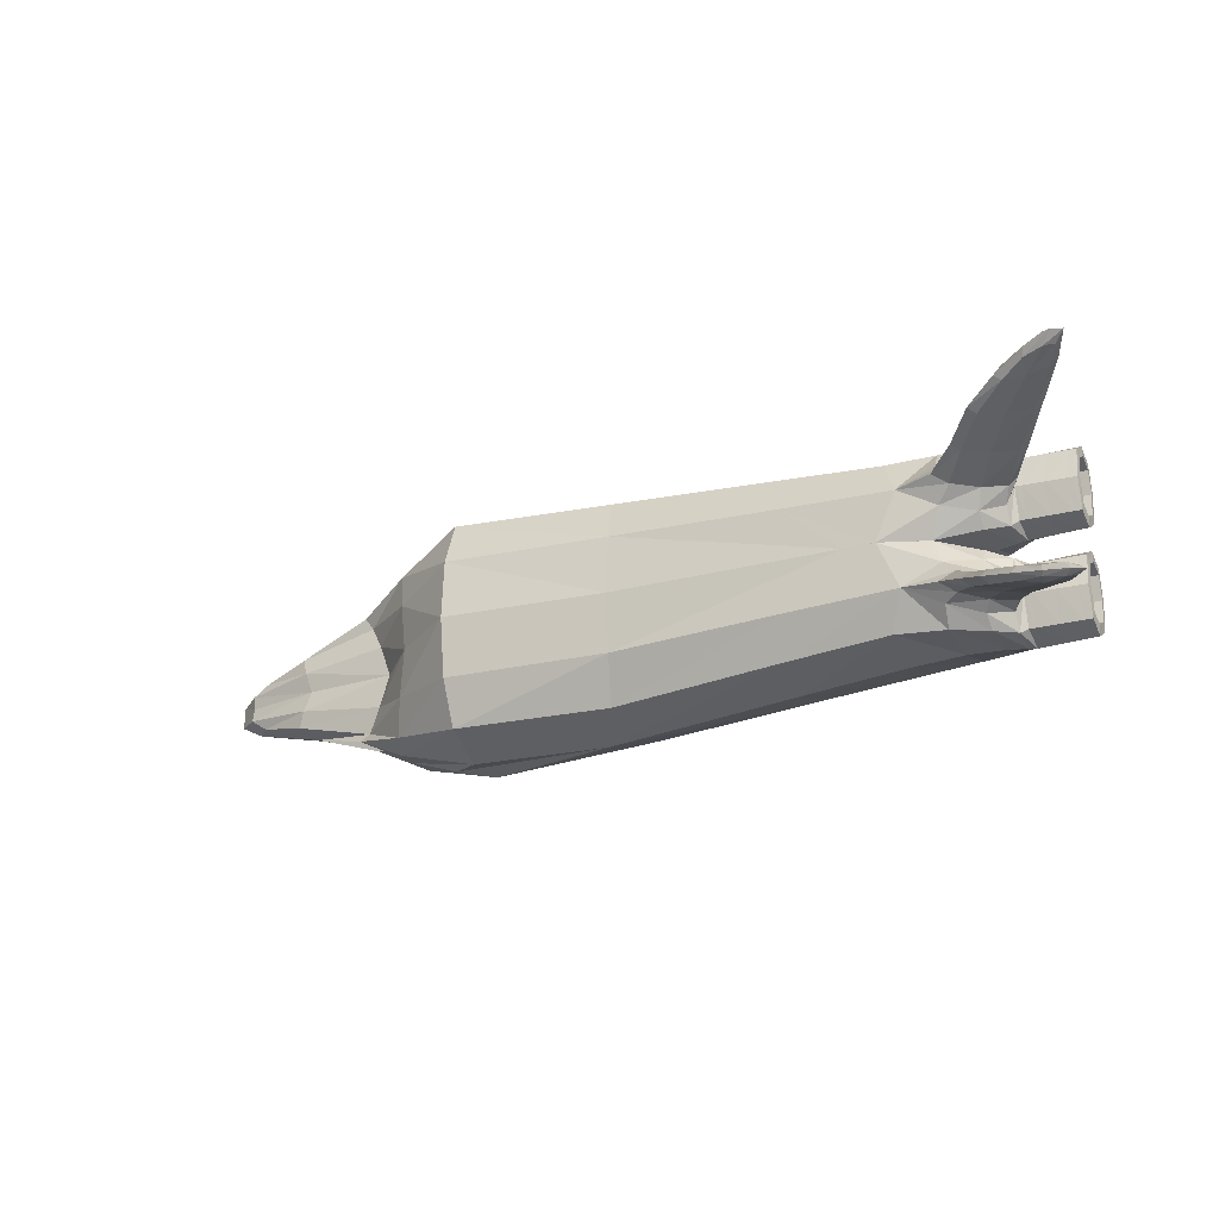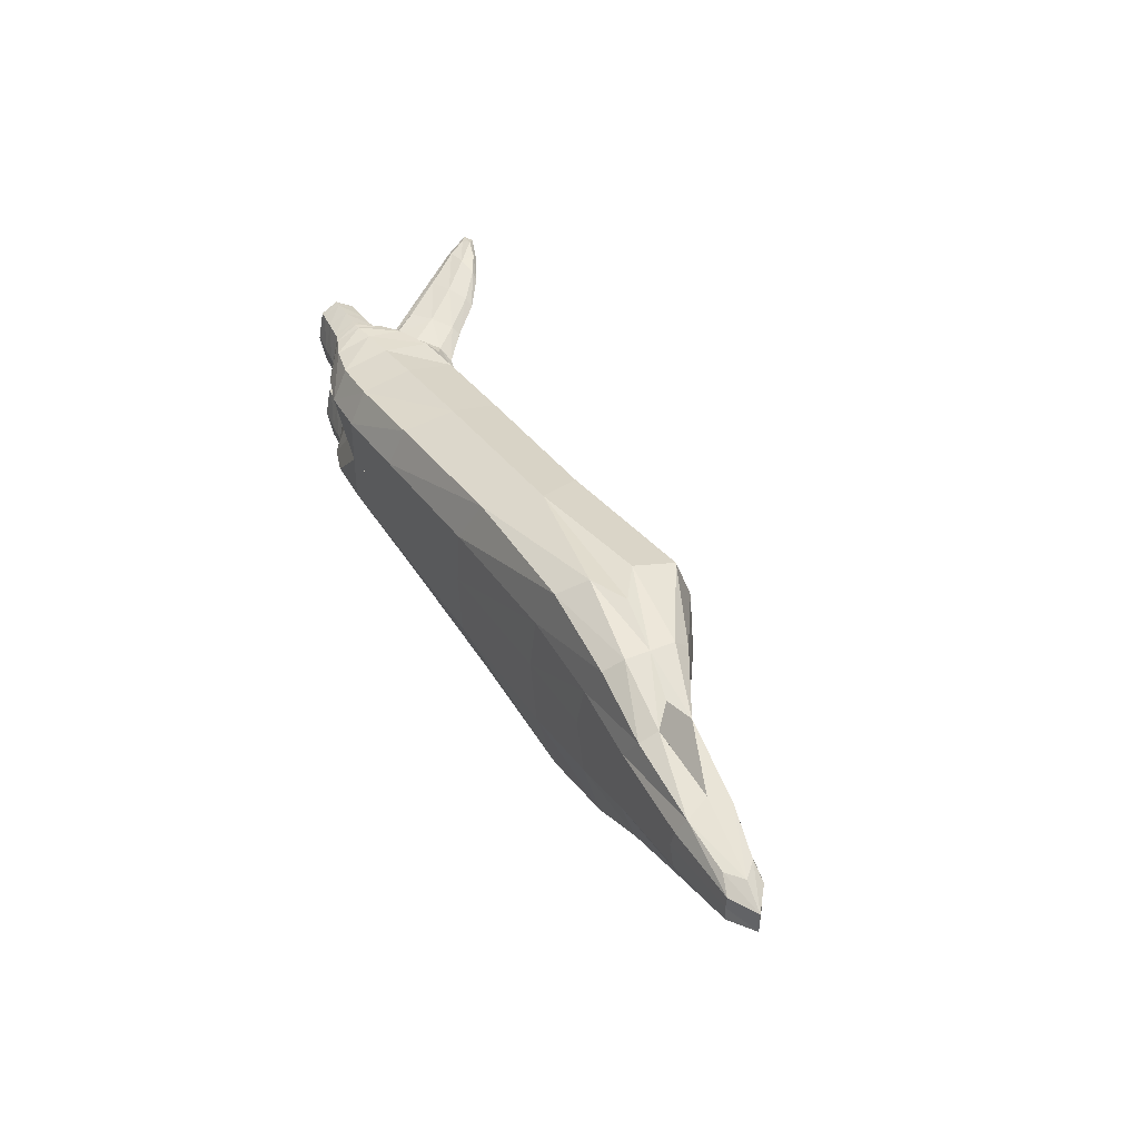
<metadata>
{"format":"obj","ext":"obj","renderer":"f3d","projection":"perspective","resolution":1024,"background":"white","views":[{"elev":-23.5,"azim":-151.7,"up":"+Z"},{"elev":39.0,"azim":62.5,"up":"+Z"}]}
</metadata>
<code>
o Cube_Cube.001
v 3.125 0.3386 0.3375
v 0.8958 0.7506 1.6
v 0.4479 0.3368 0.7999
v 0.7334 1.992 0.7969
v 4.803 0.6905 0.175
v 3.125 1.253 0.3375
v 3.058 0.8714 0.74
v -10.2 0.4885 0.8352
v -3.528 0.1822 0.9522
v -2.663 1.261 1.964
v -3.285 2.428 0.9522
v -8.256 0.8669 -0.8351
v -7.48 -0.02566 0.7609
v -10.2 0.8669 1.486
v -10.2 1.245 0.8352
v -7.48 1.094 1.522
v -7.805 2.196 0.7644
v -10.2 0.8669 0.1845
v -8.879 0.1543 0.7791
v -8.879 0.954 1.466
v -8.879 1.754 1.204
v -8.879 0.954 0.09251
v -8.879 1.754 0.3779
v -10.19 3.386 1.391
v -10.67 3.835 1.741
v -10.19 3.386 1.67
v -9.751 3.465 1.471
v -10.63 3.306 1.591
v -9.303 0.3875 0.841
v -9.303 0.8669 1.498
v -9.303 1.346 0.8389
v -9.303 0.8669 0.1845
v -9.744 0.4372 0.8382
v -9.744 0.8669 1.492
v -9.744 1.297 0.8382
v -9.744 0.8669 0.1845
v -9.292 2.345 0.9219
v -9.292 2.345 1.201
v -8.828 2.673 1.03
v -9.757 2.017 1.093
v 0.8958 1.578 1.6
v 3.125 0.3386 -0.3375
v 0.8958 0.7506 -1.6
v 0.4479 0.3368 -0.7999
v 0.6814 2.017 -0.8018
v 4.803 0.6905 -0.1751
v 3.125 1.253 -0.3375
v 3.058 0.8714 -0.74
v -10.2 0.4885 -0.8352
v -3.528 0.1822 -0.9523
v -2.663 1.261 -1.964
v -3.285 2.428 -0.9523
v -8.256 0.8669 0.8351
v -7.48 -0.02566 -0.761
v -10.2 0.8669 -1.486
v -10.2 1.245 -0.8352
v -7.48 1.094 -1.522
v -7.805 2.196 -0.7645
v -10.2 0.8669 -0.1845
v -8.879 0.1543 -0.7791
v -8.879 0.954 -1.466
v -8.879 1.754 -1.204
v -8.879 0.954 -0.09251
v -8.879 1.754 -0.3779
v -10.19 3.386 -1.391
v -10.67 3.835 -1.741
v -10.19 3.386 -1.67
v -9.751 3.465 -1.471
v -10.63 3.306 -1.591
v -9.303 0.3875 -0.841
v -9.303 0.8669 -1.498
v -9.303 1.346 -0.8389
v -9.303 0.8669 -0.1845
v -9.744 0.4372 -0.8382
v -9.744 0.8669 -1.492
v -9.744 1.297 -0.8382
v -9.744 0.8669 -0.1845
v -9.292 2.345 -0.9219
v -9.292 2.345 -1.201
v -8.828 2.673 -1.03
v -9.757 2.017 -1.093
v 0.8958 1.578 -1.6
v 0.6115 2.045 0.001331
v 0.2239 0.3368 0
v 1.577 1.309 0.493
v 1.935 0.7377 1.085
v 1.617 0.3373 0.5343
v 0.8731 1.821 1.39
v -0.493 0.9213 1.991
v 0.7838 0.4403 1.4
v -0.5084 2.673 1.036
v -1.046 0.2982 0.9879
v 4.803 0.6905 -6.7e-05
v 4.384 1.006 0.2156
v 4.367 0.7357 0.4038
v 4.384 0.4275 0.2156
v 3.013 0.3386 -3.3e-05
v 3.22 0.4718 0.6069
v 3.22 1.203 0.6069
v 3.013 1.208 -3.3e-05
v -7.48 0.2543 1.331
v -5.788 1.162 1.676
v -6.024 2.289 0.8315
v -6.004 0.05291 0.8307
v -3.64 0.1822 -6.9e-05
v -3.276 2.49 -6.9e-05
v -3.199 0.4519 1.681
v -3.139 2.073 1.681
v -10.21 0.8669 0.3471
v -10.21 0.8669 1.323
v -10.21 1.15 0.8351
v -10.21 0.5839 0.8351
v -10.2 0.5831 1.323
v -7.48 -0.02566 0.000185
v -7.48 2.214 0.000185
v -10.2 1.151 1.323
v -10.2 0.5831 0.3471
v -10.2 1.151 0.3471
v -7.561 1.93 1.332
v -8.317 -0.007268 0.7436
v -8.317 1.033 1.464
v -8.399 2.068 1.081
v -8.455 1.041 0.000552
v -8.879 0.3542 1.294
v -8.879 1.554 1.4
v -8.879 0.3542 0.2641
v -8.879 1.554 0.1638
v -9.197 0.3292 0.8256
v -9.197 0.8887 1.49
v -9.197 1.448 1.126
v -9.197 0.8887 0.1615
v -9.197 1.448 0.5264
v -8.399 2.068 0.4412
v -8.982 1.902 1.073
v -8.386 2.298 0.8343
v -9.417 1.514 0.9003
v -8.982 1.902 0.6565
v -10.55 3.723 1.793
v -10.26 3.698 1.629
v -10.85 3.747 1.748
v -10.55 3.723 1.584
v -10.52 3.326 1.476
v -8.944 2.591 0.9284
v -9.861 3.445 1.595
v -9.641 2.099 1.185
v -9.303 0.5073 1.333
v -9.303 1.226 1.333
v -9.303 0.5073 0.3486
v -9.303 1.226 0.3481
v -9.414 0.3999 0.8403
v -9.414 0.8669 1.496
v -9.414 1.334 0.8398
v -9.414 0.8669 0.1845
v -9.744 0.5446 1.328
v -9.744 1.189 1.328
v -9.744 0.5446 0.3479
v -9.744 1.189 0.3479
v -10.08 0.4749 0.836
v -10.08 0.8669 1.487
v -10.08 1.259 0.836
v -10.08 0.8669 0.1845
v -9.641 2.099 0.9852
v -9.861 3.445 1.376
v -8.944 2.591 1.147
v -10.52 3.326 1.676
v -9.723 2.901 1.168
v -9.723 2.901 1.448
v -9.245 3.128 1.269
v -10.2 2.674 1.347
v 1.935 1.272 1.085
v -0.493 1.628 1.991
v 0.8958 1.164 1.6
v 1.542 1.326 -0.575
v 1.935 0.7377 -1.085
v 1.617 0.3373 -0.5343
v 0.7821 1.865 -1.408
v -0.493 0.9213 -1.991
v 0.7838 0.4403 -1.4
v -0.5726 2.704 -0.9383
v -1.046 0.2982 -0.9879
v 4.384 1.006 -0.2157
v 4.367 0.7357 -0.4038
v 4.384 0.4275 -0.2157
v 3.22 0.4718 -0.6069
v 3.22 1.203 -0.6069
v -7.48 0.2543 -1.332
v -5.788 1.162 -1.676
v -6.024 2.289 -0.8317
v -6.004 0.05291 -0.8308
v -3.199 0.4519 -1.681
v -3.139 2.073 -1.681
v -10.21 0.8669 -0.3471
v -10.21 0.8669 -1.323
v -10.21 1.15 -0.8351
v -10.21 0.5839 -0.8351
v -10.2 0.5831 -1.323
v -7.48 -0.02566 -0.000368
v -7.48 2.214 -0.000368
v -10.2 1.151 -1.323
v -10.2 0.5831 -0.3471
v -10.2 1.151 -0.3471
v -7.561 1.93 -1.332
v -8.317 -0.007268 -0.7436
v -8.317 1.033 -1.464
v -8.399 2.068 -1.081
v -8.455 1.041 -0.000553
v -8.879 0.3542 -1.294
v -8.879 1.554 -1.4
v -8.879 0.3542 -0.2641
v -8.879 1.554 -0.1638
v -9.197 0.3292 -0.8256
v -9.197 0.8887 -1.49
v -9.197 1.448 -1.126
v -9.197 0.8887 -0.1615
v -9.197 1.448 -0.5264
v -8.399 2.068 -0.4413
v -8.982 1.902 -1.073
v -8.386 2.298 -0.8343
v -9.417 1.514 -0.9003
v -8.982 1.902 -0.6565
v -10.55 3.723 -1.793
v -10.26 3.698 -1.629
v -10.85 3.747 -1.748
v -10.55 3.723 -1.584
v -10.52 3.326 -1.476
v -8.944 2.591 -0.9284
v -9.861 3.445 -1.595
v -9.641 2.099 -1.185
v -9.303 0.5073 -1.333
v -9.303 1.226 -1.333
v -9.303 0.5073 -0.3486
v -9.303 1.226 -0.3481
v -9.414 0.3999 -0.8403
v -9.414 0.8669 -1.496
v -9.414 1.334 -0.8398
v -9.414 0.8669 -0.1845
v -9.744 0.5446 -1.328
v -9.744 1.189 -1.328
v -9.744 0.5446 -0.3479
v -9.744 1.189 -0.3479
v -10.08 0.4749 -0.836
v -10.08 0.8669 -1.487
v -10.08 1.259 -0.836
v -10.08 0.8669 -0.1845
v -9.641 2.099 -0.9852
v -9.861 3.445 -1.376
v -8.944 2.591 -1.147
v -10.52 3.326 -1.676
v -9.723 2.901 -1.168
v -9.723 2.901 -1.448
v -9.245 3.128 -1.269
v -10.2 2.674 -1.347
v 1.935 1.272 -1.085
v -0.493 1.628 -1.991
v 0.8958 1.164 -1.6
v 1.892 0.4374 0.9392
v -0.7112 0.454 1.732
v 1.809 1.233 0.8893
v -0.4879 2.377 1.776
v 4.1 0.5155 0.4059
v 4.1 0.9961 0.4059
v -5.922 0.3303 1.457
v -5.927 1.994 1.458
v -10.21 0.6571 0.4736
v -10.21 0.6571 1.197
v -10.21 1.077 0.4736
v -10.21 1.077 1.197
v -8.317 0.2527 1.284
v -8.211 0.2144 0.00046
v -8.211 1.894 0.00046
v -8.338 1.811 1.368
v -9.197 0.4691 1.324
v -9.197 1.308 1.399
v -9.197 0.4691 0.3275
v -9.197 1.308 0.2527
v -9.308 1.611 1.041
v -8.616 2.194 1.001
v -8.616 2.194 0.6773
v -9.308 1.611 0.7412
v -10.69 3.628 1.763
v -10.23 3.642 1.688
v -10.23 3.642 1.528
v -10.69 3.628 1.612
v -9.414 0.5167 1.332
v -9.414 1.217 1.332
v -9.414 0.5167 0.3484
v -9.414 1.217 0.3483
v -10.08 0.5729 1.325
v -10.08 1.161 1.325
v -10.08 0.5729 0.3473
v -10.08 1.161 0.3473
v -10.08 2.731 1.237
v -9.365 3.071 1.17
v -9.365 3.071 1.389
v -10.08 2.731 1.437
v 1.58 1.055 1.238
v 0.05671 1.252 1.907
v -1.242 0.2982 -1.7e-05
v 1.421 0.3373 -8e-06
v 1.892 0.4374 -0.9392
v -0.7112 0.454 -1.732
v -0.5355 2.773 0.0501
v 1.386 1.305 -0.03557
v 1.748 1.263 -0.9878
v -0.6006 2.431 -1.687
v 4.356 0.4275 -5.8e-05
v 4.1 0.5155 -0.4059
v 4.356 0.9948 -5.8e-05
v 4.1 0.9961 -0.4059
v -6.992 0.000947 -0.000137
v -5.922 0.3303 -1.457
v -6.992 2.24 -0.000137
v -5.927 1.994 -1.458
v -10.21 0.6571 -0.4736
v -10.21 0.6571 -1.197
v -10.21 1.077 -0.4736
v -10.21 1.077 -1.197
v -8.317 0.2527 -1.284
v -8.211 0.2144 -0.000507
v -8.211 1.894 -0.000507
v -8.338 1.811 -1.368
v -9.197 0.4691 -1.324
v -9.197 1.308 -1.399
v -9.197 0.4691 -0.3275
v -9.197 1.308 -0.2527
v -9.308 1.611 -1.041
v -8.616 2.194 -1.001
v -8.616 2.194 -0.6773
v -9.308 1.611 -0.7412
v -10.69 3.628 -1.763
v -10.23 3.642 -1.688
v -10.23 3.642 -1.528
v -10.69 3.628 -1.612
v -9.414 0.5167 -1.332
v -9.414 1.217 -1.332
v -9.414 0.5167 -0.3484
v -9.414 1.217 -0.3483
v -10.08 0.5729 -1.325
v -10.08 1.161 -1.325
v -10.08 0.5729 -0.3473
v -10.08 1.161 -0.3473
v -10.08 2.731 -1.237
v -9.365 3.071 -1.17
v -9.365 3.071 -1.389
v -10.08 2.731 -1.437
v 1.58 1.055 -1.238
v 0.05671 1.252 -1.907
v -1.098 0.9363 0.3142
v -1.098 0.9363 -0.3142
v -1.574 0.8795 0.4607
v -1.574 1.107 0.4607
v -1.574 0.8795 -0.4607
v -1.574 1.107 -0.4607
v -1.726 1.014 0.5255
v -1.726 1.014 -0.5255
v -9.218 0.8669 0.8351
v -9.218 0.8669 -0.8351
v -9.214 0.8669 0.3471
v -9.214 0.8669 1.323
v -9.214 1.15 0.8351
v -9.214 0.5839 0.8351
v -9.214 0.8669 -0.3471
v -9.214 0.8669 -1.323
v -9.214 1.15 -0.8351
v -9.214 0.5839 -0.8351
v -9.211 0.6571 0.4736
v -9.211 0.6571 1.197
v -9.211 1.077 0.4736
v -9.211 1.077 1.197
v -9.211 0.6571 -0.4736
v -9.211 0.6571 -1.197
v -9.211 1.077 -0.4736
v -9.211 1.077 -1.197
f 1 98 87
f 1 87 299
f 1 97 96
f 1 96 98
f 2 86 172
f 2 172 89
f 2 89 257
f 2 90 256
f 3 92 298
f 3 84 87
f 3 87 256
f 3 90 92
f 4 91 88
f 4 88 258
f 4 85 83
f 4 83 302
f 5 93 308
f 5 94 261
f 5 95 260
f 5 96 306
f 6 100 303
f 6 85 99
f 6 99 261
f 6 94 100
f 7 99 170
f 174 346 355
f 7 86 98
f 7 98 95
f 7 95 99
f 8 117 158
f 8 158 113
f 8 113 112
f 8 112 117
f 9 105 92
f 9 92 257
f 9 107 104
f 9 104 310
f 10 107 89
f 10 89 297
f 10 171 108
f 10 108 263
f 10 102 262
f 11 108 259
f 11 91 106
f 11 106 312
f 11 103 108
f 316 194 372
f 267 111 369
f 194 317 373
f 265 110 367
f 13 114 104
f 13 104 262
f 13 101 120
f 13 120 114
f 14 113 288
f 14 159 289
f 14 116 267
f 14 110 265
f 15 116 160
f 15 160 118
f 15 118 111
f 15 111 116
f 16 101 102
f 16 102 119
f 16 119 121
f 16 121 268
f 17 119 263
f 17 103 115
f 17 115 133
f 17 133 278
f 17 135 277
f 17 122 271
f 18 161 290
f 18 117 264
f 18 109 266
f 18 118 291
f 19 126 269
f 19 120 124
f 19 124 272
f 19 128 126
f 20 124 268
f 20 121 271
f 20 125 129
f 20 129 124
f 21 125 122
f 21 122 134
f 21 134 130
f 21 130 273
f 22 123 269
f 22 126 131
f 22 131 127
f 22 127 270
f 23 137 133
f 23 133 270
f 23 127 275
f 23 132 279
f 24 163 293
f 24 166 142
f 24 142 283
f 24 141 282
f 25 138 281
f 25 139 282
f 25 141 140
f 25 140 138
f 26 165 167
f 26 167 294
f 26 144 281
f 26 138 280
f 27 144 168
f 27 168 163
f 27 163 139
f 27 139 281
f 28 142 292
f 28 169 295
f 28 165 140
f 28 140 283
f 29 148 274
f 29 128 146
f 29 146 284
f 29 150 286
f 30 146 272
f 30 129 273
f 30 147 151
f 30 151 146
f 31 147 273
f 31 130 276
f 31 136 132
f 31 132 275
f 31 149 287
f 31 152 285
f 32 131 148
f 32 148 153
f 32 153 149
f 32 149 275
f 33 156 150
f 33 150 154
f 33 154 288
f 33 158 290
f 34 154 284
f 34 151 285
f 34 155 159
f 34 159 154
f 35 155 152
f 35 152 157
f 35 157 291
f 35 160 289
f 36 153 286
f 36 156 161
f 36 161 157
f 36 157 287
f 37 143 137
f 37 137 162
f 37 162 292
f 37 166 143
f 38 145 276
f 38 134 277
f 38 164 167
f 38 167 295
f 39 164 135
f 39 135 143
f 39 143 168
f 39 168 294
f 40 162 279
f 40 136 145
f 40 145 295
f 40 169 162
f 41 170 88
f 41 88 259
f 41 171 172
f 41 172 170
f 42 175 184
f 42 184 183
f 42 183 97
f 42 97 299
f 43 255 174
f 43 174 300
f 43 178 301
f 43 177 255
f 44 84 298
f 44 180 178
f 44 178 300
f 44 175 84
f 45 176 179
f 45 179 302
f 45 83 173
f 45 173 304
f 46 181 308
f 46 93 306
f 46 183 307
f 46 182 309
f 47 173 303
f 47 100 181
f 47 181 309
f 47 185 173
f 48 253 304
f 48 185 182
f 48 182 184
f 48 184 174
f 296 86 354
f 49 241 200
f 49 200 195
f 49 195 196
f 49 196 241
f 50 180 105
f 50 105 310
f 50 189 190
f 50 190 301
f 51 177 190
f 51 190 311
f 51 187 313
f 51 191 254
f 51 254 347
f 52 179 305
f 52 191 188
f 52 188 312
f 52 106 302
f 193 315 371
f 110 267 369
f 317 193 373
f 266 109 368
f 54 189 197
f 54 197 203
f 54 203 186
f 54 186 311
f 55 242 338
f 55 196 315
f 55 193 317
f 55 199 339
f 56 243 199
f 56 199 194
f 56 194 201
f 56 201 243
f 57 187 186
f 57 186 318
f 57 204 202
f 57 202 187
f 58 188 313
f 58 202 321
f 58 205 327
f 58 218 328
f 58 216 198
f 58 198 188
f 59 200 340
f 59 244 341
f 59 201 316
f 59 192 314
f 60 203 319
f 60 209 211
f 60 211 322
f 60 207 203
f 61 204 318
f 61 207 212
f 61 212 208
f 61 208 321
f 62 205 208
f 62 208 323
f 62 213 217
f 62 217 205
f 63 209 319
f 63 206 320
f 63 210 214
f 63 214 209
f 64 216 220
f 64 220 329
f 64 215 325
f 64 210 320
f 65 249 343
f 65 246 332
f 65 224 333
f 65 225 249
f 66 222 331
f 66 221 223
f 66 223 224
f 66 224 332
f 67 250 248
f 67 248 330
f 67 221 331
f 67 227 344
f 68 251 227
f 68 227 331
f 68 222 246
f 68 246 251
f 69 252 342
f 69 225 333
f 69 223 248
f 69 248 345
f 70 211 324
f 70 231 336
f 70 233 334
f 70 229 211
f 71 212 322
f 71 229 234
f 71 234 230
f 71 230 323
f 72 213 323
f 72 230 335
f 72 235 337
f 72 232 325
f 72 215 219
f 72 219 326
f 73 231 214
f 73 214 325
f 73 232 236
f 73 236 231
f 74 233 239
f 74 239 340
f 74 241 338
f 74 237 233
f 75 234 334
f 75 237 242
f 75 242 238
f 75 238 335
f 76 235 238
f 76 238 339
f 76 243 341
f 76 240 235
f 77 239 336
f 77 236 337
f 77 240 244
f 77 244 239
f 78 220 226
f 78 226 249
f 78 249 342
f 78 245 220
f 79 217 326
f 79 228 345
f 79 250 247
f 79 247 327
f 80 218 247
f 80 247 344
f 80 251 226
f 80 226 218
f 81 219 329
f 81 245 252
f 81 252 345
f 81 228 219
f 82 176 253
f 82 253 255
f 82 255 254
f 82 254 305
f 356 360 358
f 356 359 360
f 86 7 350
f 253 48 353
f 170 296 354
f 7 170 351
f 346 253 355
f 48 174 352
f 356 358 361
f 356 361 359
f 357 364 363
f 357 363 365
f 357 365 362
f 357 362 364
f 111 266 368
f 195 314 370
f 314 192 370
f 264 112 366
f 109 264 366
f 315 195 371
f 192 316 372
f 112 265 367
f 98 256 87
f 97 1 299
f 97 306 96
f 96 260 98
f 86 296 172
f 172 297 89
f 90 2 257
f 86 2 256
f 84 3 298
f 84 299 87
f 90 3 256
f 90 257 92
f 91 259 88
f 85 4 258
f 85 303 83
f 91 4 302
f 94 5 308
f 95 5 261
f 96 5 260
f 93 5 306
f 85 6 303
f 85 258 99
f 94 6 261
f 94 308 100
f 99 258 170
f 352 174 355
f 86 256 98
f 98 260 95
f 95 261 99
f 117 290 158
f 158 288 113
f 113 265 112
f 112 264 117
f 105 298 92
f 107 9 257
f 107 262 104
f 105 9 310
f 107 257 89
f 171 10 297
f 171 259 108
f 102 10 263
f 107 10 262
f 91 11 259
f 91 302 106
f 103 11 312
f 103 263 108
f 194 364 372
f 111 360 369
f 364 194 373
f 110 359 367
f 114 310 104
f 101 13 262
f 101 268 120
f 120 269 114
f 159 14 288
f 116 14 289
f 110 14 267
f 113 14 265
f 116 289 160
f 160 291 118
f 118 266 111
f 111 267 116
f 101 262 102
f 102 263 119
f 119 271 121
f 101 16 268
f 103 17 263
f 103 312 115
f 115 270 133
f 135 17 278
f 122 17 277
f 119 17 271
f 117 18 290
f 109 18 264
f 118 18 266
f 161 18 291
f 120 19 269
f 120 268 124
f 128 19 272
f 128 274 126
f 121 20 268
f 125 20 271
f 125 273 129
f 129 272 124
f 125 271 122
f 122 277 134
f 134 276 130
f 125 21 273
f 126 22 269
f 126 274 131
f 131 275 127
f 123 22 270
f 137 278 133
f 127 23 270
f 132 23 275
f 137 23 279
f 166 24 293
f 166 292 142
f 141 24 283
f 163 24 282
f 139 25 281
f 141 25 282
f 141 283 140
f 140 280 138
f 165 295 167
f 144 26 294
f 138 26 281
f 165 26 280
f 144 294 168
f 168 293 163
f 163 282 139
f 144 27 281
f 169 28 292
f 165 28 295
f 165 280 140
f 142 28 283
f 128 29 274
f 128 272 146
f 150 29 284
f 148 29 286
f 129 30 272
f 147 30 273
f 147 285 151
f 151 284 146
f 130 31 273
f 136 31 276
f 136 279 132
f 149 31 275
f 152 31 287
f 147 31 285
f 131 274 148
f 148 286 153
f 153 287 149
f 131 32 275
f 156 286 150
f 150 284 154
f 158 33 288
f 156 33 290
f 151 34 284
f 155 34 285
f 155 289 159
f 159 288 154
f 155 285 152
f 152 287 157
f 160 35 291
f 155 35 289
f 156 36 286
f 156 290 161
f 161 291 157
f 153 36 287
f 143 278 137
f 137 279 162
f 166 37 292
f 166 293 143
f 134 38 276
f 164 38 277
f 164 294 167
f 145 38 295
f 164 277 135
f 135 278 143
f 143 293 168
f 164 39 294
f 136 40 279
f 136 276 145
f 169 40 295
f 169 292 162
f 170 258 88
f 171 41 259
f 171 297 172
f 172 296 170
f 175 300 184
f 184 307 183
f 183 306 97
f 175 42 299
f 255 346 174
f 178 43 300
f 177 43 301
f 177 347 255
f 180 44 298
f 180 301 178
f 175 44 300
f 175 299 84
f 176 305 179
f 83 45 302
f 83 303 173
f 176 45 304
f 93 46 308
f 183 46 306
f 182 46 307
f 181 46 309
f 100 47 303
f 100 308 181
f 185 47 309
f 185 304 173
f 185 48 304
f 185 309 182
f 182 307 184
f 184 300 174
f 86 350 354
f 241 340 200
f 200 314 195
f 195 315 196
f 196 338 241
f 180 298 105
f 189 50 310
f 189 311 190
f 180 50 301
f 177 301 190
f 187 51 311
f 191 51 313
f 191 305 254
f 177 51 347
f 191 52 305
f 191 313 188
f 106 52 312
f 179 52 302
f 363 193 371
f 359 110 369
f 193 363 373
f 109 358 368
f 189 310 197
f 197 319 203
f 203 318 186
f 189 54 311
f 196 55 338
f 193 55 315
f 199 55 317
f 242 55 339
f 243 339 199
f 199 317 194
f 194 316 201
f 201 341 243
f 187 311 186
f 204 57 318
f 204 321 202
f 202 313 187
f 202 58 313
f 205 58 321
f 218 58 327
f 216 58 328
f 216 320 198
f 198 312 188
f 244 59 340
f 201 59 341
f 192 59 316
f 200 59 314
f 209 60 319
f 209 324 211
f 207 60 322
f 207 318 203
f 207 61 318
f 207 322 212
f 212 323 208
f 204 61 321
f 205 321 208
f 213 62 323
f 213 326 217
f 217 327 205
f 206 63 319
f 210 63 320
f 210 325 214
f 214 324 209
f 216 328 220
f 215 64 329
f 210 64 325
f 216 64 320
f 246 65 343
f 224 65 332
f 225 65 333
f 225 342 249
f 221 66 331
f 221 330 223
f 223 333 224
f 222 66 332
f 250 345 248
f 221 67 330
f 227 67 331
f 250 67 344
f 251 344 227
f 222 68 331
f 222 332 246
f 246 343 251
f 225 69 342
f 223 69 333
f 223 330 248
f 252 69 345
f 231 70 324
f 233 70 336
f 229 70 334
f 229 322 211
f 229 71 322
f 229 334 234
f 234 335 230
f 212 71 323
f 230 72 323
f 235 72 335
f 232 72 337
f 215 72 325
f 215 329 219
f 213 72 326
f 231 324 214
f 232 73 325
f 232 337 236
f 236 336 231
f 233 336 239
f 241 74 340
f 237 74 338
f 237 334 233
f 237 75 334
f 237 338 242
f 242 339 238
f 234 75 335
f 235 335 238
f 243 76 339
f 240 76 341
f 240 337 235
f 236 77 336
f 240 77 337
f 240 341 244
f 244 340 239
f 220 328 226
f 226 343 249
f 245 78 342
f 245 329 220
f 228 79 326
f 250 79 345
f 250 344 247
f 217 79 327
f 218 327 247
f 251 80 344
f 251 343 226
f 226 328 218
f 245 81 329
f 245 342 252
f 228 81 345
f 228 326 219
f 176 304 253
f 253 346 255
f 255 347 254
f 176 82 305
f 360 368 358
f 359 369 360
f 7 348 350
f 48 349 353
f 351 170 354
f 348 7 351
f 253 353 355
f 349 48 352
f 358 366 361
f 361 367 359
f 364 373 363
f 363 371 365
f 365 370 362
f 362 372 364
f 360 111 368
f 365 195 370
f 192 362 370
f 112 361 366
f 358 109 366
f 195 365 371
f 362 192 372
f 361 112 367
l 356 53
l 357 12

</code>
